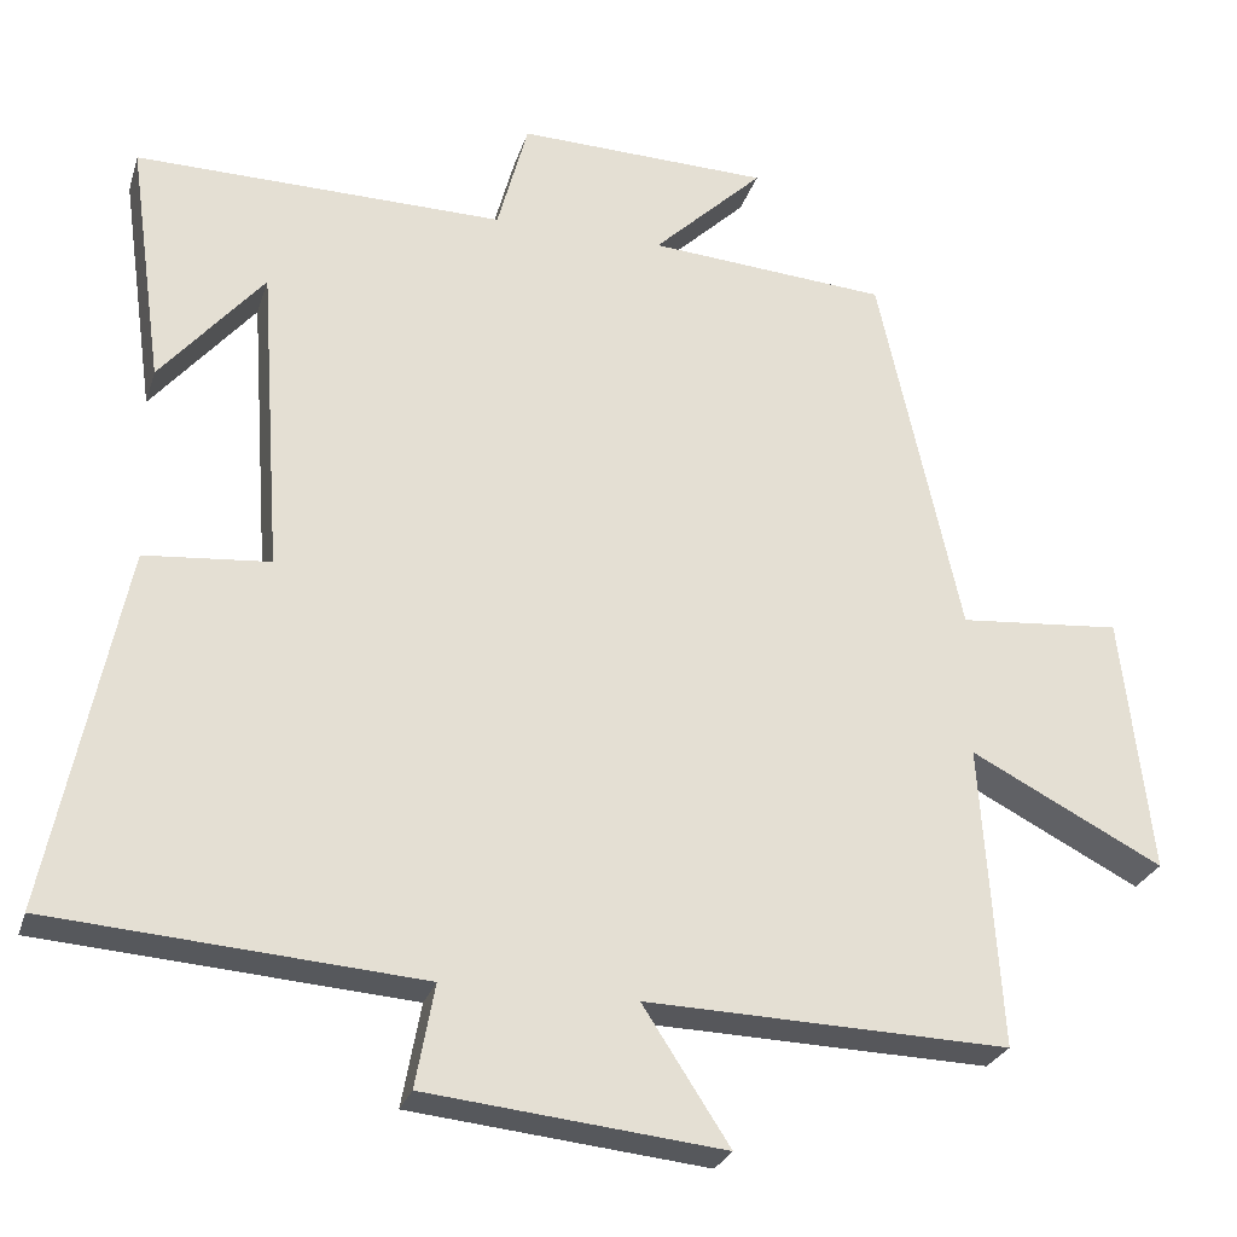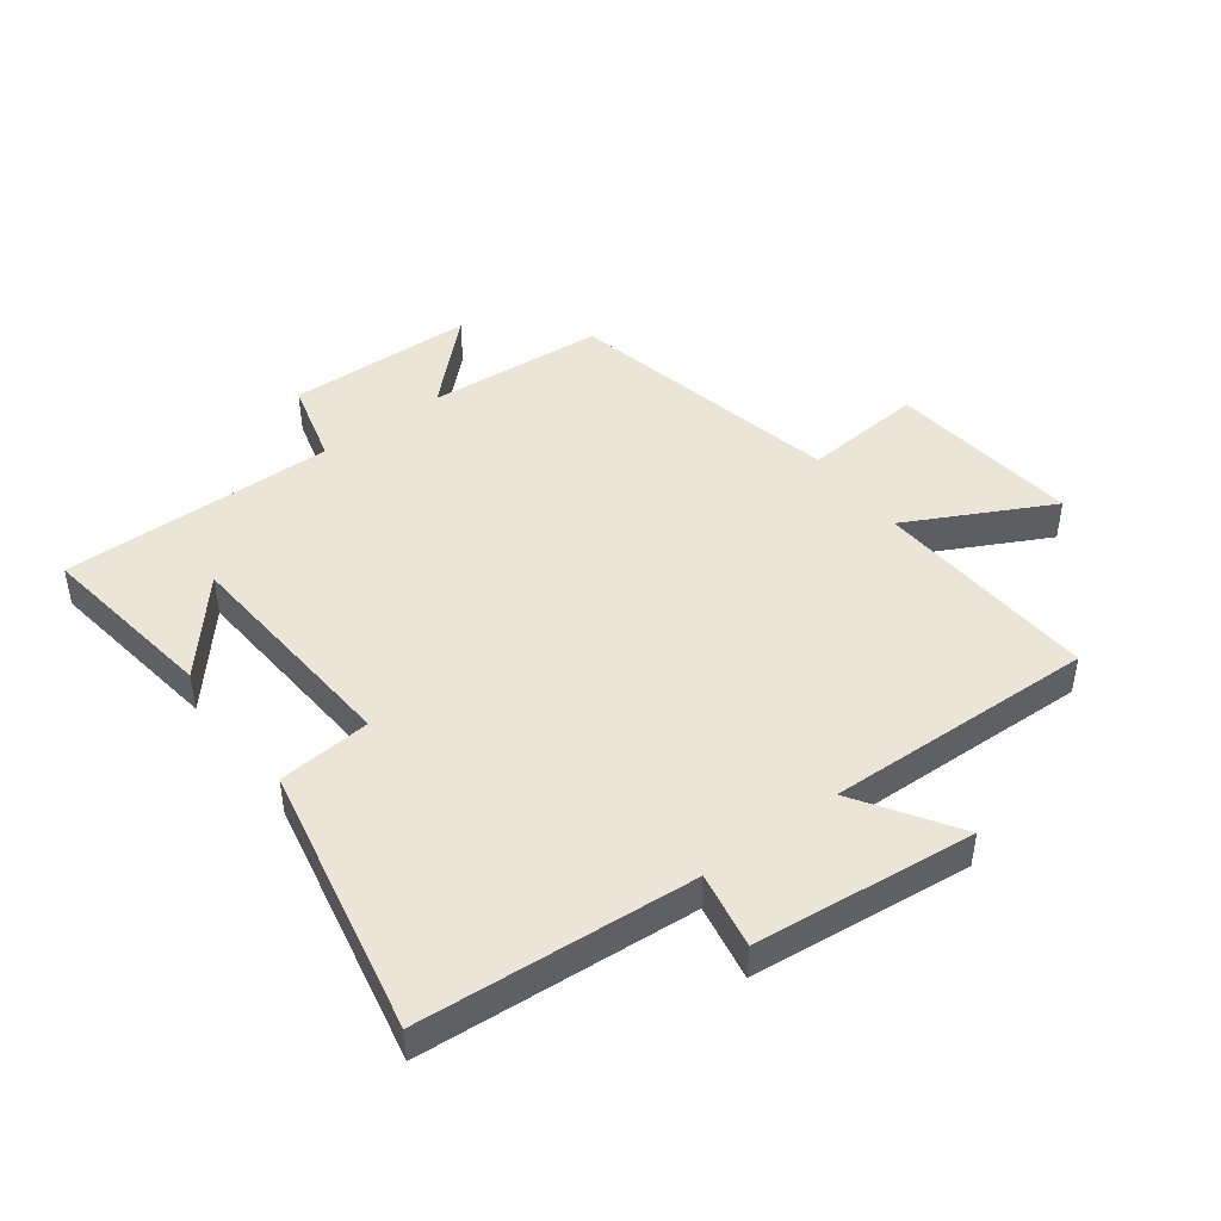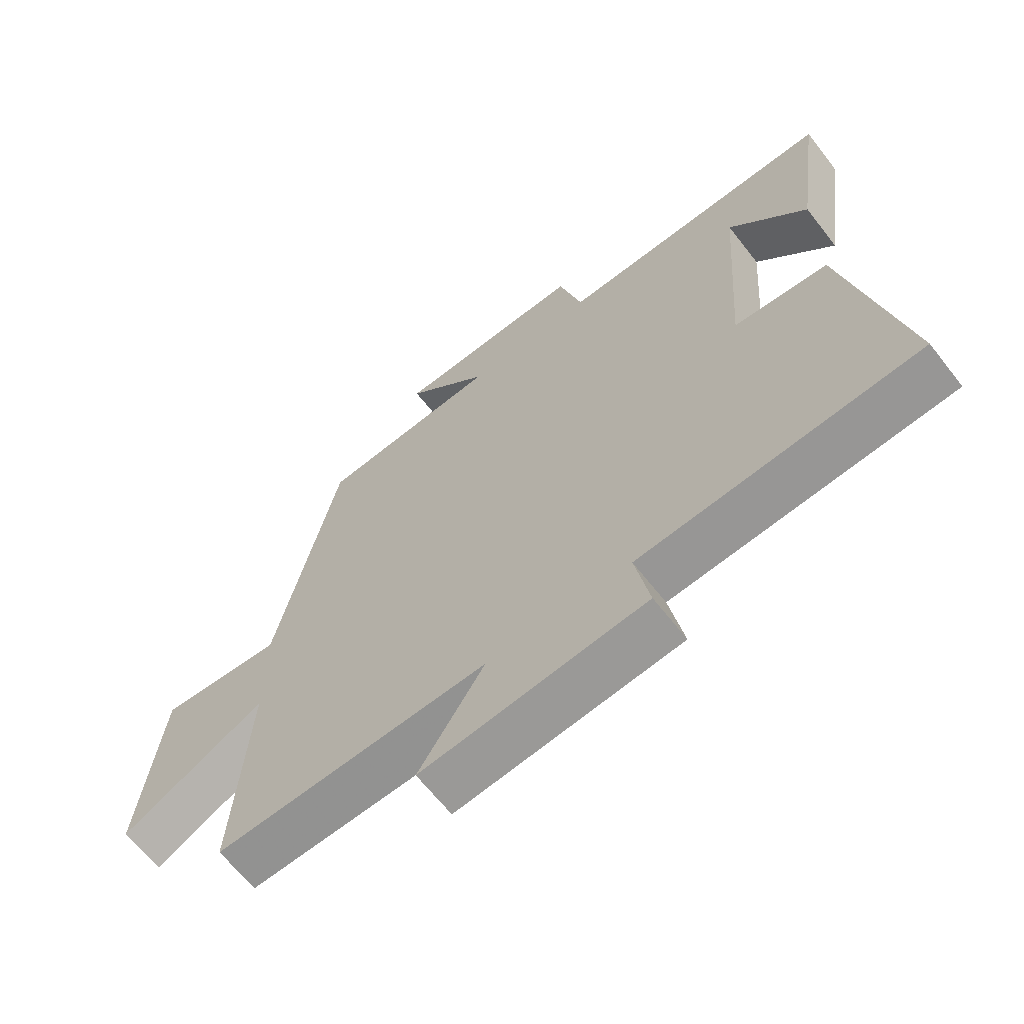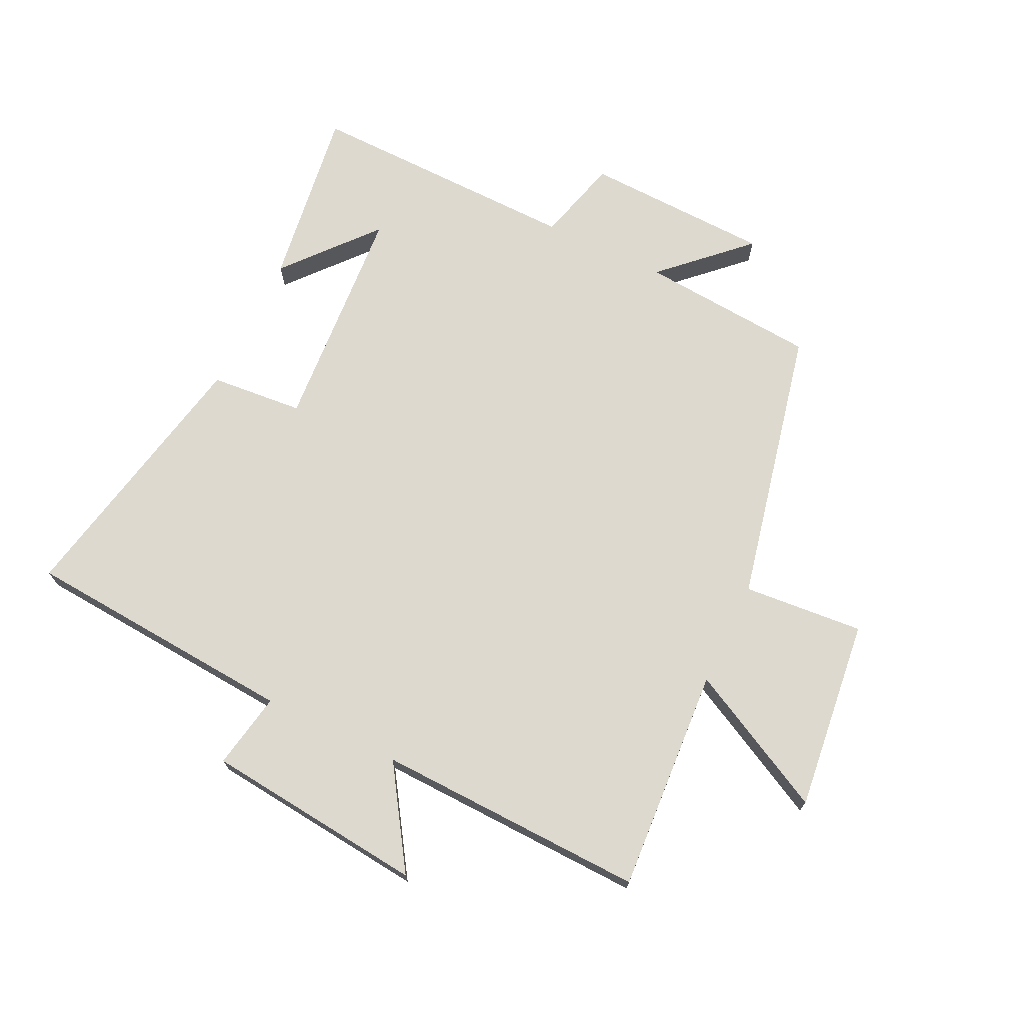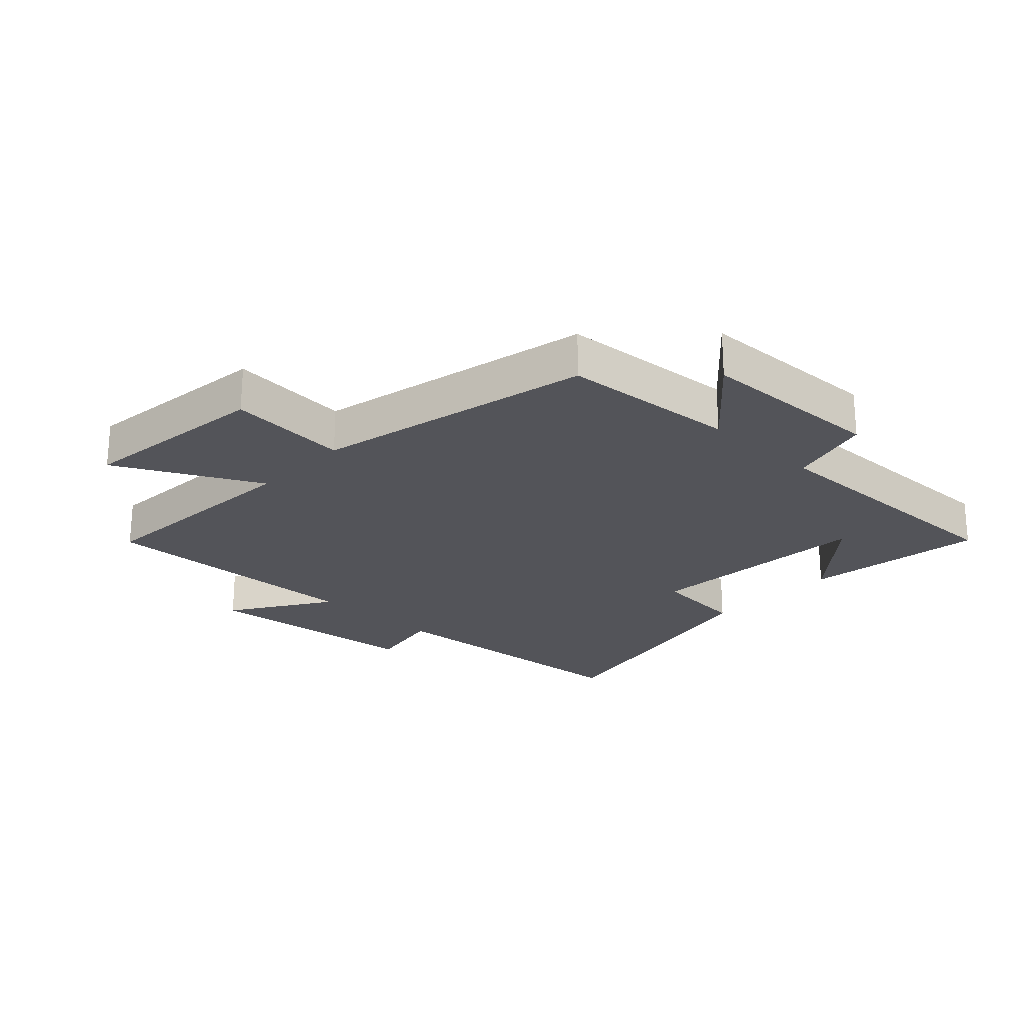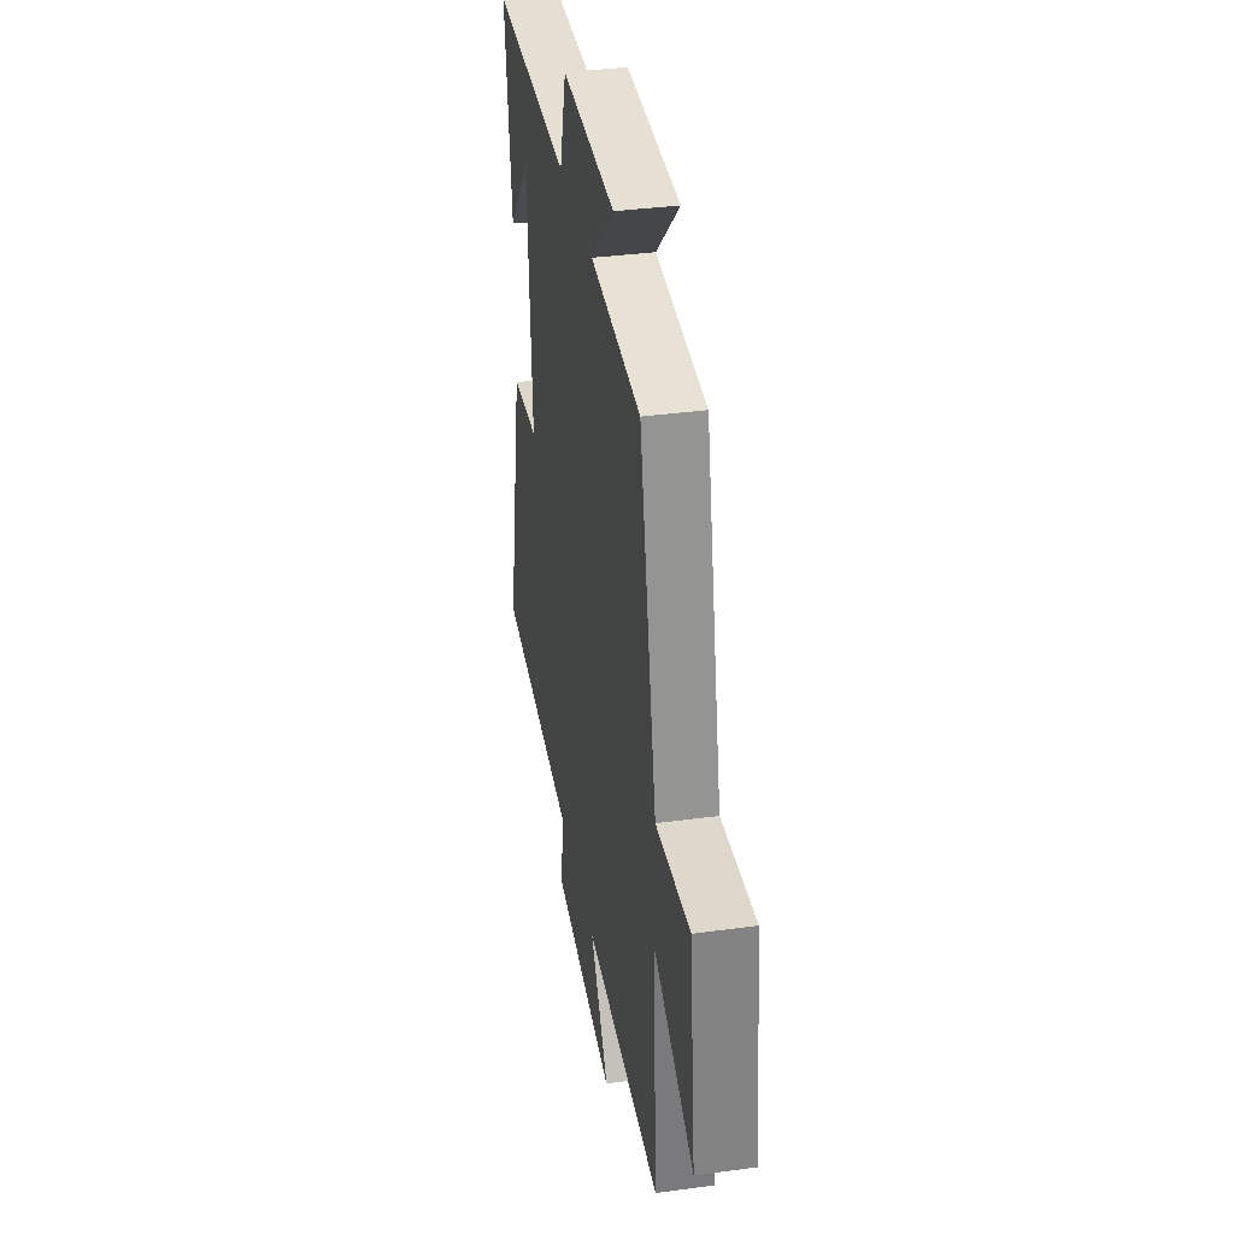
<metadata>
{"format":"obj","ext":"obj","renderer":"f3d","projection":"perspective","resolution":1024,"background":"white","views":[{"elev":-26.5,"azim":164.2,"up":"+Z"},{"elev":45.6,"azim":143.1,"up":"+Y"},{"elev":-64.9,"azim":38.0,"up":"+Z"},{"elev":71.4,"azim":-154.3,"up":"+Y"},{"elev":-23.7,"azim":-43.5,"up":"+Y"},{"elev":36.0,"azim":-100.1,"up":"+Z"}]}
</metadata>
<code>
v 0.59 0.07 -0.466
v 0.144 0.07 -0.5
v 0.167 0.07 -0.624
v -0.191 0.07 -0.662
v -0.086 0.07 -0.5
v -0.524 0.07 -0.514
v -0.5 0.07 -0.149
v -0.732 0.07 -0.269
v -0.696 0.07 0.043
v -0.5 0.07 0.027
v -0.401 0.07 0.477
v -0.113 0.07 0.5
v -0.246 0.07 0.627
v 0.058 0.07 0.637
v 0.095 0.07 0.5
v 0.541 0.07 0.508
v 0.5 0.07 0.213
v 0.375 0.07 0.36
v 0.349 0.07 -0.014
v 0.5 0.07 -0.027
v 0.59 0 -0.466
v 0.144 0 -0.5
v 0.167 0 -0.624
v -0.191 0 -0.662
v -0.086 0 -0.5
v -0.524 0 -0.514
v -0.5 0 -0.149
v -0.732 0 -0.269
v -0.696 0 0.043
v -0.5 0 0.027
v -0.401 0 0.477
v -0.113 0 0.5
v -0.246 0 0.627
v 0.058 0 0.637
v 0.095 0 0.5
v 0.541 0 0.508
v 0.5 0 0.213
v 0.375 0 0.36
v 0.349 0 -0.014
v 0.5 0 -0.027
f 19 20 1 2
f 18 19 2
f 16 17 18
f 15 16 18
f 15 18 2
f 12 13 14 15
f 12 15 2
f 11 12 2
f 10 11 2
f 7 8 9 10
f 7 10 2 3
f 5 6 7
f 5 7 3
f 3 4 5
f 22 21 40 39
f 22 39 38
f 38 37 36
f 38 36 35
f 22 38 35
f 35 34 33 32
f 22 35 32
f 22 32 31
f 22 31 30
f 30 29 28 27
f 23 22 30 27
f 27 26 25
f 23 27 25
f 25 24 23
f 1 21 22 2
f 2 22 23 3
f 3 23 24 4
f 4 24 25 5
f 5 25 26 6
f 6 26 27 7
f 7 27 28 8
f 8 28 29 9
f 9 29 30 10
f 10 30 31 11
f 11 31 32 12
f 12 32 33 13
f 13 33 34 14
f 14 34 35 15
f 15 35 36 16
f 16 36 37 17
f 17 37 38 18
f 18 38 39 19
f 19 39 40 20
f 20 40 21 1

</code>
